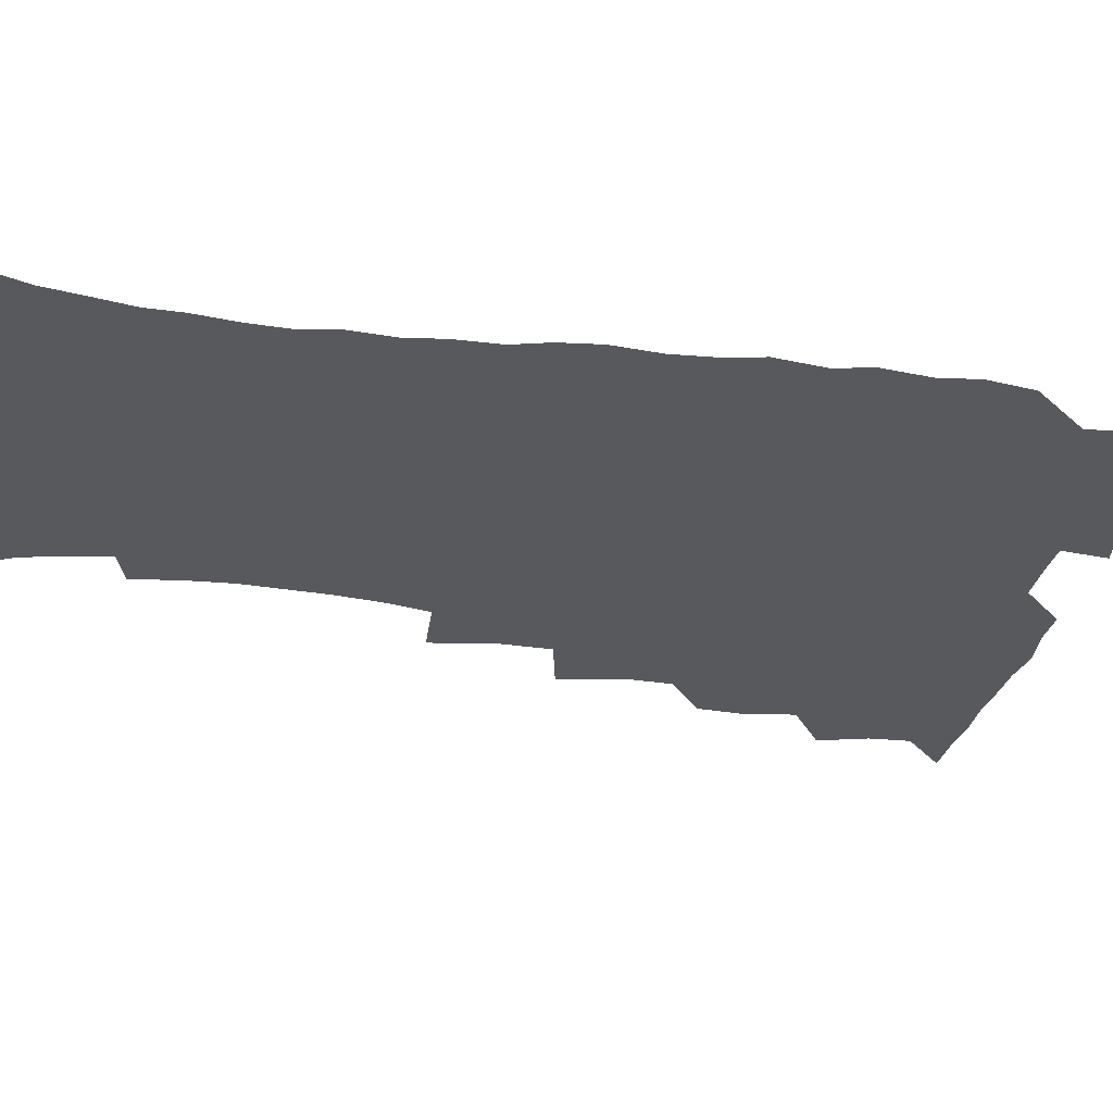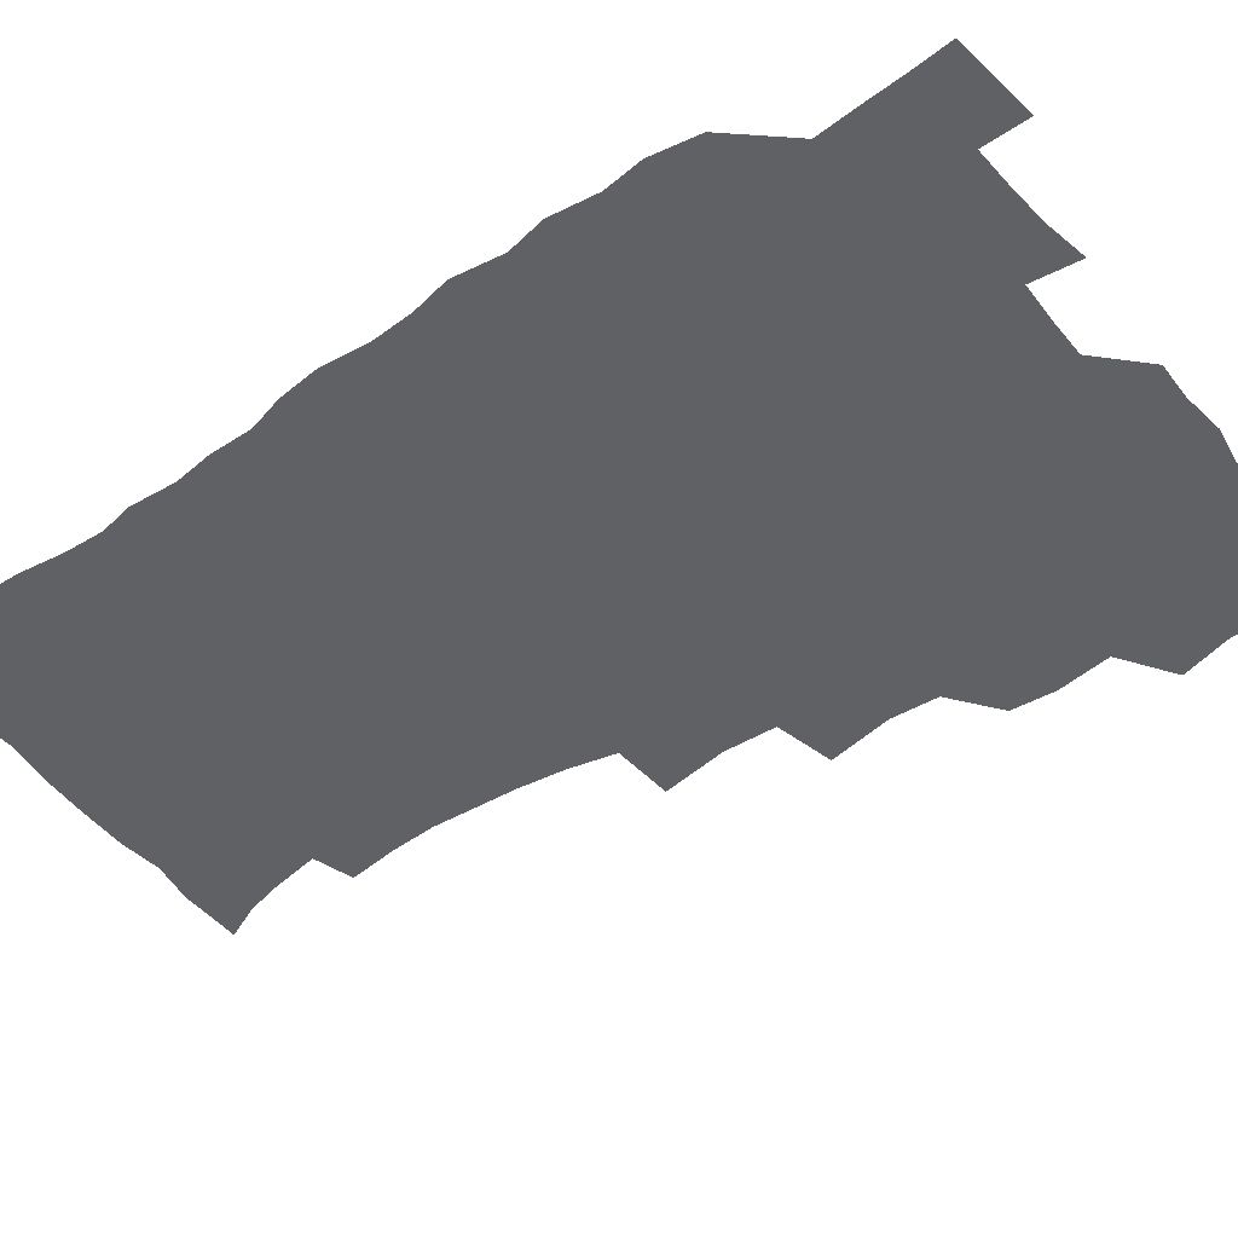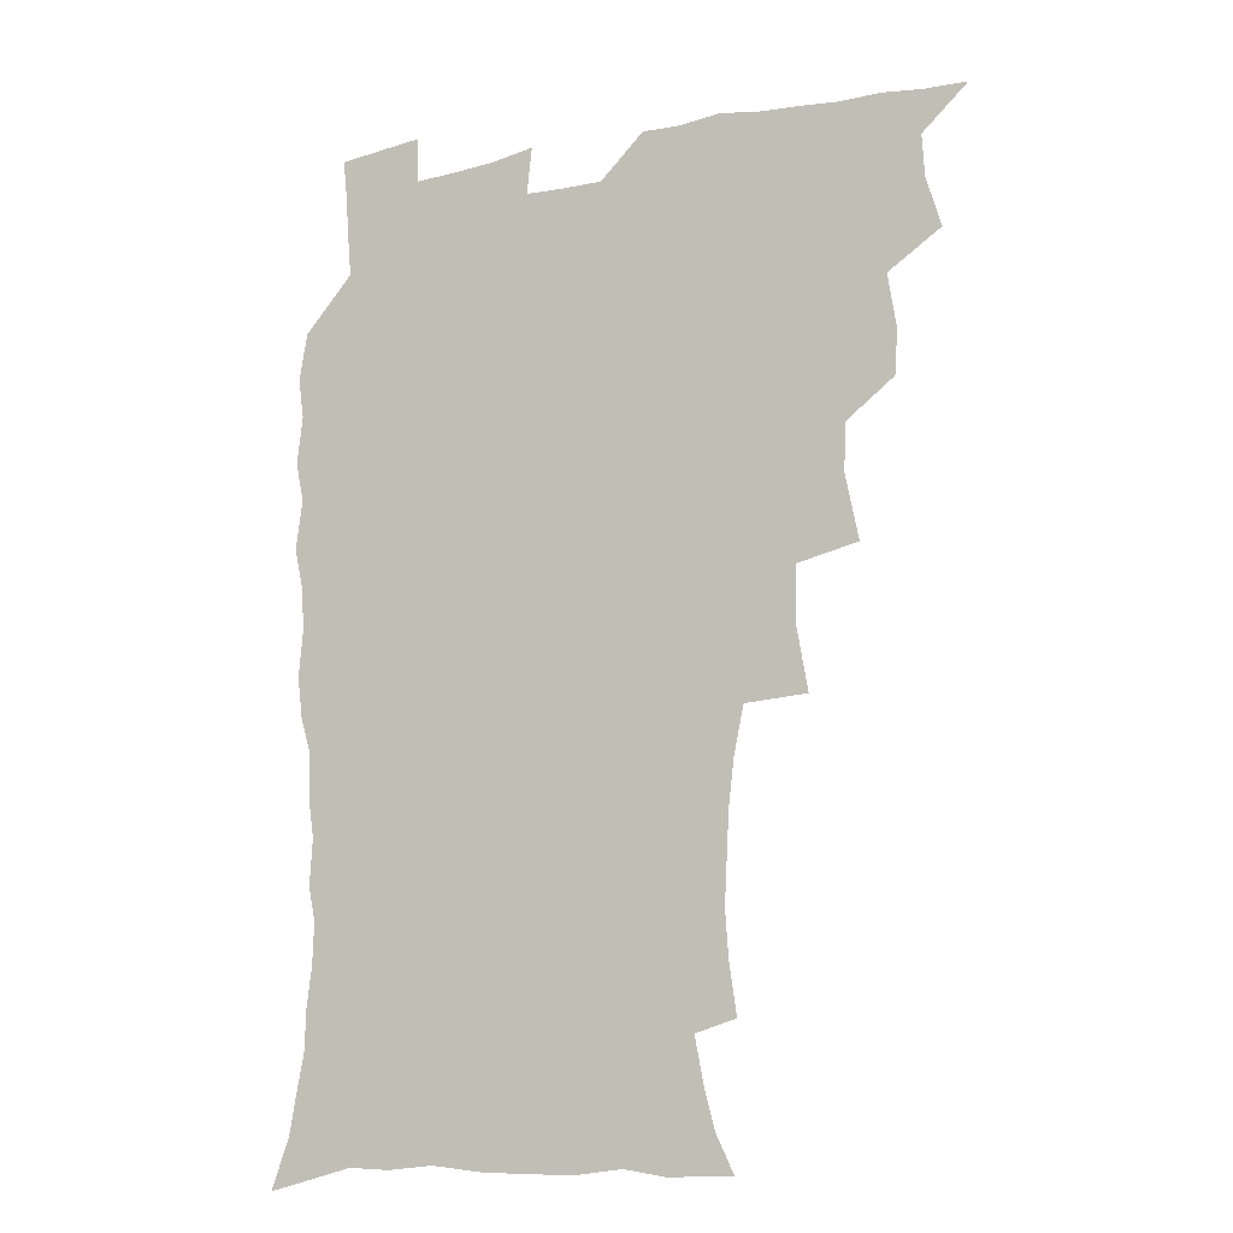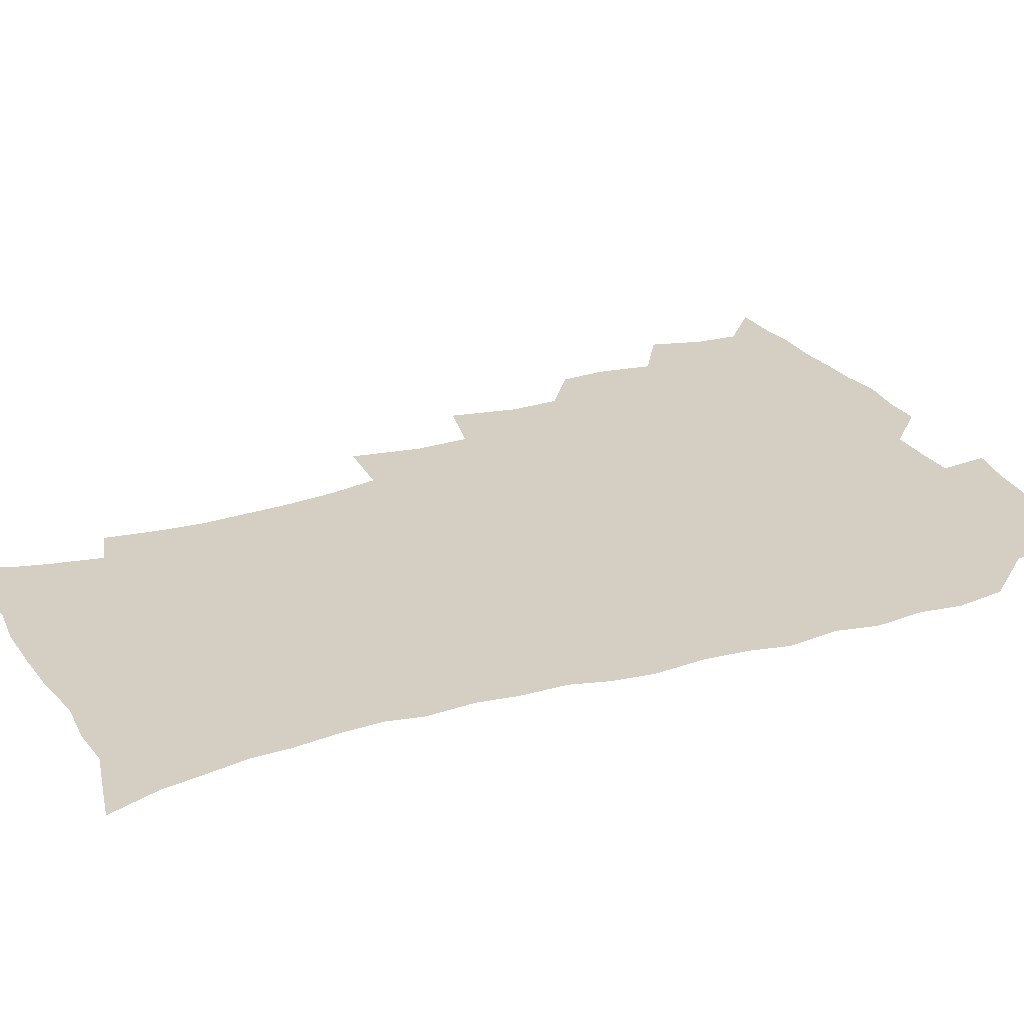
<metadata>
{"format":"obj","ext":"obj","renderer":"f3d","projection":"perspective","resolution":1024,"background":"white","views":[{"elev":-29.2,"azim":78.9,"up":"+Z"},{"elev":-45.9,"azim":126.4,"up":"+Z"},{"elev":-13.7,"azim":-155.7,"up":"+Y"},{"elev":25.6,"azim":64.4,"up":"+Z"}]}
</metadata>
<code>
v 465.8 524.3 0
v 476.5 474.3 0
v 481.9 492.9 0
v 482.7 508.5 0
v 481.5 524.6 0
v 494.2 424.7 0
v 493.1 441.1 0
v 496.1 461.1 0
v 498.4 478.4 0
v 499.2 493.9 0
v 498.6 508.9 0
v 496.6 526.1 0
v 507.8 369.6 0
v 512.6 393.6 0
v 511.8 411.2 0
v 514.2 431.5 0
v 512.2 446.6 0
v 511.2 461.5 0
v 515.1 480 0
v 514.9 494.5 0
v 513.7 509.4 0
v 512.1 525.7 0
v 526.4 320.5 0
v 530.6 345 0
v 530 364.5 0
v 529.6 383.2 0
v 530.6 402.1 0
v 529 416.9 0
v 529.9 434.4 0
v 530.1 450.3 0
v 530.4 465.8 0
v 530 480.6 0
v 529.5 495.2 0
v 528.4 510.2 0
v 526.8 526.9 0
v 552.7 216.5 0
v 555.4 235 0
v 556.6 252.1 0
v 555.8 266.9 0
v 554.9 284.1 0
v 552.9 301.6 0
v 549.2 319 0
v 547.2 336.6 0
v 546.3 353.9 0
v 546.5 372.7 0
v 545.1 388.1 0
v 545 404.8 0
v 545.1 420.9 0
v 546 437.3 0
v 545.9 452.2 0
v 546.9 467.4 0
v 545.6 481.4 0
v 544.2 495.9 0
v 543.1 510.5 0
v 541.3 527.5 0
v 554.1 167 0
v 560.5 180.6 0
v 564 193.7 0
v 567.6 212 0
v 570.2 231.8 0
v 569.4 246 0
v 569.9 262.9 0
v 568.2 276.9 0
v 568.2 296.7 0
v 565.2 310.5 0
v 563.7 327.7 0
v 561.4 342.6 0
v 561.7 360.7 0
v 561 376.8 0
v 561.1 393.5 0
v 560.5 408.6 0
v 561.9 425.3 0
v 560.7 439 0
v 561.9 454.8 0
v 561 468.2 0
v 560.1 482 0
v 559.2 496.1 0
v 557.3 512.2 0
v 555.4 529.7 0
v 565 167 0
v 573.5 184.9 0
v 578.8 203.4 0
v 582.3 223.1 0
v 583.1 239.7 0
v 583.3 255.8 0
v 582 269.6 0
v 581.5 286.5 0
v 580.7 303.4 0
v 578.9 318 0
v 578.3 335.2 0
v 577.3 350.6 0
v 575.3 363.5 0
v 575.1 379.8 0
v 575.5 396.3 0
v 576.4 413.2 0
v 575.7 426.7 0
v 575.3 440.5 0
v 575.8 455.3 0
v 574.9 468.8 0
v 574.7 482.4 0
v 573.7 496.4 0
v 571.7 512.8 0
v 570.8 527.8 0
v 577.3 166.9 0
v 589 191.9 0
v 593.9 212.6 0
v 594.8 227.9 0
v 595.2 243.9 0
v 595 259.5 0
v 594.4 274.7 0
v 593.6 290.2 0
v 592.7 306.2 0
v 592.6 324.4 0
v 591.2 337.9 0
v 590 351.9 0
v 589.9 368.3 0
v 589.1 382.9 0
v 589.5 397 0
v 589.7 413 0
v 589.2 426.7 0
v 589.2 441.2 0
v 589.7 455.8 0
v 589.2 469.3 0
v 588.7 482.9 0
v 587.7 497.4 0
v 586.2 512.8 0
v 584.8 528.2 0
v 592.9 169.7 0
v 603.4 196.1 0
v 606.4 215.5 0
v 607.5 232.5 0
v 607.3 246.7 0
v 606.7 260.5 0
v 606.4 277.1 0
v 605.9 293.9 0
v 605.3 308.7 0
v 605 326.4 0
v 604.1 339.9 0
v 603.8 355.4 0
v 603.1 369.2 0
v 602.1 380.2 0
v 602.6 397.6 0
v 603.3 414.4 0
v 603 427.9 0
v 603.6 443.1 0
v 603.2 456.1 0
v 603.1 469.6 0
v 602.6 483.2 0
v 602.6 496.9 0
v 601.1 512.1 0
v 608.8 168.1 0
v 616.7 196.7 0
v 618.9 217.3 0
v 619.4 233.1 0
v 619.5 249.3 0
v 619.1 263.8 0
v 618.8 280.6 0
v 618.1 293.7 0
v 617.6 311.4 0
v 617.5 326.7 0
v 617 341.2 0
v 616.8 356.1 0
v 616.7 371.8 0
v 616.8 385.4 0
v 616.5 399.7 0
v 616.6 415.2 0
v 616.5 428.2 0
v 616.8 443 0
v 617.1 456.7 0
v 617.4 470 0
v 617.2 483.2 0
v 616.6 497.4 0
v 615.8 512.1 0
v 626.6 168.4 0
v 630.5 195.7 0
v 631.4 215.5 0
v 631.6 234 0
v 631.5 249.8 0
v 631.3 265.1 0
v 630.9 280.8 0
v 630.6 295.6 0
v 630.3 309 0
v 629.8 327.6 0
v 629.9 339.5 0
v 629.6 356.4 0
v 629.7 370.8 0
v 629.7 385.9 0
v 629.8 399.8 0
v 629.8 414.8 0
v 630 429 0
v 630.2 442.9 0
v 630.5 456.5 0
v 630.7 470 0
v 631 483.2 0
v 631.1 497 0
v 630.3 512.5 0
v 628.5 530 0
v 644.6 169.4 0
v 644.6 197.6 0
v 644.2 217.4 0
v 644.1 232.5 0
v 643.8 248.4 0
v 643.5 264.9 0
v 643 280.7 0
v 642.7 298.1 0
v 642.8 310.4 0
v 642.2 327.4 0
v 642.5 341.2 0
v 642.5 355.4 0
v 642.7 370.4 0
v 642.8 385 0
v 643 399.4 0
v 643.1 413.8 0
v 643.4 428.5 0
v 643.6 442.4 0
v 644.1 455.8 0
v 644.5 469.4 0
v 644.8 483.1 0
v 645.2 497 0
v 645.3 511.4 0
v 644.6 527.1 0
v 662.4 171.7 0
v 658.7 196.7 0
v 657.3 215.1 0
v 656.2 232.5 0
v 656.9 245.3 0
v 655.4 264.4 0
v 656.2 276.9 0
v 655 295.4 0
v 654.9 310.8 0
v 654.9 325.5 0
v 654.8 341 0
v 655.1 355 0
v 656.3 368 0
v 656.4 382.7 0
v 656.5 397.5 0
v 656.9 411.4 0
v 656.5 428.1 0
v 656.8 442.2 0
v 657.6 455.8 0
v 658.1 469.5 0
v 658.7 482.8 0
v 659.3 496.6 0
v 659.6 510.8 0
v 659.7 525.9 0
v 679.1 170.4 0
v 672.9 195 0
v 671 211.9 0
v 670.1 227.6 0
v 669.1 244.5 0
v 668.3 260.8 0
v 668.2 275.8 0
v 667.1 293.8 0
v 667.5 308 0
v 669.1 320.6 0
v 668.4 337.1 0
v 669.7 350.2 0
v 669.2 366.7 0
v 669.3 381.8 0
v 669.8 396.2 0
v 669.7 411.8 0
v 671.2 425 0
v 672.1 438.8 0
v 671.6 454.2 0
v 671.9 468.4 0
v 672.8 482 0
v 673.4 496.2 0
v 674.1 510.6 0
v 674.8 525.2 0
v 675.2 542 0
v 693.8 171.4 0
v 686.8 193 0
v 684.7 208.6 0
v 682.7 225.5 0
v 682.3 240.1 0
v 680.8 257.7 0
v 680.3 273.8 0
v 680.3 288.9 0
v 681.6 302.1 0
v 681 319.4 0
v 682.1 333.2 0
v 682.1 348.9 0
v 682.8 363.2 0
v 683.2 378.2 0
v 684.6 392.2 0
v 684.8 407.3 0
v 686.3 421.1 0
v 685.5 437.6 0
v 686.8 451.2 0
v 686.6 466.4 0
v 686.4 481.6 0
v 687.4 495.3 0
v 688.7 509.5 0
v 689.8 524.4 0
v 690.5 540.2 0
v 709.6 167.5 0
v 701.9 188.4 0
v 698.4 204.8 0
v 697.3 219.2 0
v 695.3 235.9 0
v 694.7 251 0
v 694.1 266.8 0
v 694.5 281.7 0
v 694.5 297.5 0
v 694.4 313.5 0
v 696.7 326.6 0
v 697.9 341.3 0
v 696.7 358.3 0
v 700.2 370.8 0
v 700 386.8 0
v 699 403.6 0
v 701.2 417.3 0
v 700.7 433.5 0
v 701.7 448.1 0
v 701.7 463.4 0
v 700.9 479.1 0
v 702.5 493.1 0
v 703.8 508.2 0
v 704.9 523.4 0
v 706.4 538.3 0
v 724.3 163.9 0
v 718 182.1 0
v 715.6 196.2 0
v 712.8 211.2 0
v 712.6 224.3 0
v 710.7 240.3 0
v 710.2 255.4 0
v 712.7 267.7 0
v 711.8 284.7 0
v 713.8 298.9 0
v 714 315.1 0
v 717.8 328.1 0
v 719.6 343 0
v 718.2 360.9 0
v 719.3 376.3 0
v 722.3 390.6 0
v 720 408.8 0
v 723 423.1 0
v 721 440.5 0
v 722.9 455 0
v 720.2 472.5 0
f 4 5 1
f 8 9 2
f 2 9 3
f 9 10 3
f 3 10 4
f 10 11 4
f 4 11 5
f 11 12 5
f 15 16 6
f 6 16 7
f 16 17 7
f 7 17 8
f 17 18 8
f 8 18 9
f 18 19 9
f 9 19 10
f 19 20 10
f 10 20 11
f 20 21 11
f 11 21 12
f 21 22 12
f 25 26 13
f 13 26 14
f 26 27 14
f 14 27 15
f 27 28 15
f 15 28 16
f 28 29 16
f 16 29 17
f 29 30 17
f 17 30 18
f 30 31 18
f 18 31 19
f 31 32 19
f 19 32 20
f 32 33 20
f 20 33 21
f 33 34 21
f 21 34 22
f 34 35 22
f 42 43 23
f 23 43 24
f 43 44 24
f 24 44 25
f 44 45 25
f 25 45 26
f 45 46 26
f 26 46 27
f 46 47 27
f 27 47 28
f 47 48 28
f 28 48 29
f 48 49 29
f 29 49 30
f 49 50 30
f 30 50 31
f 50 51 31
f 31 51 32
f 51 52 32
f 32 52 33
f 52 53 33
f 33 53 34
f 53 54 34
f 34 54 35
f 54 55 35
f 59 60 36
f 36 60 37
f 60 61 37
f 37 61 38
f 61 62 38
f 38 62 39
f 62 63 39
f 39 63 40
f 63 64 40
f 40 64 41
f 64 65 41
f 41 65 42
f 65 66 42
f 42 66 43
f 66 67 43
f 43 67 44
f 67 68 44
f 44 68 45
f 68 69 45
f 45 69 46
f 69 70 46
f 46 70 47
f 70 71 47
f 47 71 48
f 71 72 48
f 48 72 49
f 72 73 49
f 49 73 50
f 73 74 50
f 50 74 51
f 74 75 51
f 51 75 52
f 75 76 52
f 52 76 53
f 76 77 53
f 53 77 54
f 77 78 54
f 54 78 55
f 78 79 55
f 56 80 57
f 80 81 57
f 57 81 58
f 81 82 58
f 58 82 59
f 82 83 59
f 59 83 60
f 83 84 60
f 60 84 61
f 84 85 61
f 61 85 62
f 85 86 62
f 62 86 63
f 86 87 63
f 63 87 64
f 87 88 64
f 64 88 65
f 88 89 65
f 65 89 66
f 89 90 66
f 66 90 67
f 90 91 67
f 67 91 68
f 91 92 68
f 68 92 69
f 92 93 69
f 69 93 70
f 93 94 70
f 70 94 71
f 94 95 71
f 71 95 72
f 95 96 72
f 72 96 73
f 96 97 73
f 73 97 74
f 97 98 74
f 74 98 75
f 98 99 75
f 75 99 76
f 99 100 76
f 76 100 77
f 100 101 77
f 77 101 78
f 101 102 78
f 78 102 79
f 102 103 79
f 80 104 81
f 104 105 81
f 81 105 82
f 105 106 82
f 82 106 83
f 106 107 83
f 83 107 84
f 107 108 84
f 84 108 85
f 108 109 85
f 85 109 86
f 109 110 86
f 86 110 87
f 110 111 87
f 87 111 88
f 111 112 88
f 88 112 89
f 112 113 89
f 89 113 90
f 113 114 90
f 90 114 91
f 114 115 91
f 91 115 92
f 115 116 92
f 92 116 93
f 116 117 93
f 93 117 94
f 117 118 94
f 94 118 95
f 118 119 95
f 95 119 96
f 119 120 96
f 96 120 97
f 120 121 97
f 97 121 98
f 121 122 98
f 98 122 99
f 122 123 99
f 99 123 100
f 123 124 100
f 100 124 101
f 124 125 101
f 101 125 102
f 125 126 102
f 102 126 103
f 126 127 103
f 104 128 105
f 128 129 105
f 105 129 106
f 129 130 106
f 106 130 107
f 130 131 107
f 107 131 108
f 131 132 108
f 108 132 109
f 132 133 109
f 109 133 110
f 133 134 110
f 110 134 111
f 134 135 111
f 111 135 112
f 135 136 112
f 112 136 113
f 136 137 113
f 113 137 114
f 137 138 114
f 114 138 115
f 138 139 115
f 115 139 116
f 139 140 116
f 116 140 117
f 140 141 117
f 117 141 118
f 141 142 118
f 118 142 119
f 142 143 119
f 119 143 120
f 143 144 120
f 120 144 121
f 144 145 121
f 121 145 122
f 145 146 122
f 122 146 123
f 146 147 123
f 123 147 124
f 147 148 124
f 124 148 125
f 148 149 125
f 125 149 126
f 149 150 126
f 126 150 127
f 128 151 129
f 151 152 129
f 129 152 130
f 152 153 130
f 130 153 131
f 153 154 131
f 131 154 132
f 154 155 132
f 132 155 133
f 155 156 133
f 133 156 134
f 156 157 134
f 134 157 135
f 157 158 135
f 135 158 136
f 158 159 136
f 136 159 137
f 159 160 137
f 137 160 138
f 160 161 138
f 138 161 139
f 161 162 139
f 139 162 140
f 162 163 140
f 140 163 141
f 163 164 141
f 141 164 142
f 164 165 142
f 142 165 143
f 165 166 143
f 143 166 144
f 166 167 144
f 144 167 145
f 167 168 145
f 145 168 146
f 168 169 146
f 146 169 147
f 169 170 147
f 147 170 148
f 170 171 148
f 148 171 149
f 171 172 149
f 149 172 150
f 172 173 150
f 151 174 152
f 174 175 152
f 152 175 153
f 175 176 153
f 153 176 154
f 176 177 154
f 154 177 155
f 177 178 155
f 155 178 156
f 178 179 156
f 156 179 157
f 179 180 157
f 157 180 158
f 180 181 158
f 158 181 159
f 181 182 159
f 159 182 160
f 182 183 160
f 160 183 161
f 183 184 161
f 161 184 162
f 184 185 162
f 162 185 163
f 185 186 163
f 163 186 164
f 186 187 164
f 164 187 165
f 187 188 165
f 165 188 166
f 188 189 166
f 166 189 167
f 189 190 167
f 167 190 168
f 190 191 168
f 168 191 169
f 191 192 169
f 169 192 170
f 192 193 170
f 170 193 171
f 193 194 171
f 171 194 172
f 194 195 172
f 172 195 173
f 195 196 173
f 174 198 175
f 198 199 175
f 175 199 176
f 199 200 176
f 176 200 177
f 200 201 177
f 177 201 178
f 201 202 178
f 178 202 179
f 202 203 179
f 179 203 180
f 203 204 180
f 180 204 181
f 204 205 181
f 181 205 182
f 205 206 182
f 182 206 183
f 206 207 183
f 183 207 184
f 207 208 184
f 184 208 185
f 208 209 185
f 185 209 186
f 209 210 186
f 186 210 187
f 210 211 187
f 187 211 188
f 211 212 188
f 188 212 189
f 212 213 189
f 189 213 190
f 213 214 190
f 190 214 191
f 214 215 191
f 191 215 192
f 215 216 192
f 192 216 193
f 216 217 193
f 193 217 194
f 217 218 194
f 194 218 195
f 218 219 195
f 195 219 196
f 219 220 196
f 196 220 197
f 220 221 197
f 198 222 199
f 222 223 199
f 199 223 200
f 223 224 200
f 200 224 201
f 224 225 201
f 201 225 202
f 225 226 202
f 202 226 203
f 226 227 203
f 203 227 204
f 227 228 204
f 204 228 205
f 228 229 205
f 205 229 206
f 229 230 206
f 206 230 207
f 230 231 207
f 207 231 208
f 231 232 208
f 208 232 209
f 232 233 209
f 209 233 210
f 233 234 210
f 210 234 211
f 234 235 211
f 211 235 212
f 235 236 212
f 212 236 213
f 236 237 213
f 213 237 214
f 237 238 214
f 214 238 215
f 238 239 215
f 215 239 216
f 239 240 216
f 216 240 217
f 240 241 217
f 217 241 218
f 241 242 218
f 218 242 219
f 242 243 219
f 219 243 220
f 243 244 220
f 220 244 221
f 244 245 221
f 222 246 223
f 246 247 223
f 223 247 224
f 247 248 224
f 224 248 225
f 248 249 225
f 225 249 226
f 249 250 226
f 226 250 227
f 250 251 227
f 227 251 228
f 251 252 228
f 228 252 229
f 252 253 229
f 229 253 230
f 253 254 230
f 230 254 231
f 254 255 231
f 231 255 232
f 255 256 232
f 232 256 233
f 256 257 233
f 233 257 234
f 257 258 234
f 234 258 235
f 258 259 235
f 235 259 236
f 259 260 236
f 236 260 237
f 260 261 237
f 237 261 238
f 261 262 238
f 238 262 239
f 262 263 239
f 239 263 240
f 263 264 240
f 240 264 241
f 264 265 241
f 241 265 242
f 265 266 242
f 242 266 243
f 266 267 243
f 243 267 244
f 267 268 244
f 244 268 245
f 268 269 245
f 246 271 247
f 271 272 247
f 247 272 248
f 272 273 248
f 248 273 249
f 273 274 249
f 249 274 250
f 274 275 250
f 250 275 251
f 275 276 251
f 251 276 252
f 276 277 252
f 252 277 253
f 277 278 253
f 253 278 254
f 278 279 254
f 254 279 255
f 279 280 255
f 255 280 256
f 280 281 256
f 256 281 257
f 281 282 257
f 257 282 258
f 282 283 258
f 258 283 259
f 283 284 259
f 259 284 260
f 284 285 260
f 260 285 261
f 285 286 261
f 261 286 262
f 286 287 262
f 262 287 263
f 287 288 263
f 263 288 264
f 288 289 264
f 264 289 265
f 289 290 265
f 265 290 266
f 290 291 266
f 266 291 267
f 291 292 267
f 267 292 268
f 292 293 268
f 268 293 269
f 293 294 269
f 269 294 270
f 294 295 270
f 271 296 272
f 296 297 272
f 272 297 273
f 297 298 273
f 273 298 274
f 298 299 274
f 274 299 275
f 299 300 275
f 275 300 276
f 300 301 276
f 276 301 277
f 301 302 277
f 277 302 278
f 302 303 278
f 278 303 279
f 303 304 279
f 279 304 280
f 304 305 280
f 280 305 281
f 305 306 281
f 281 306 282
f 306 307 282
f 282 307 283
f 307 308 283
f 283 308 284
f 308 309 284
f 284 309 285
f 309 310 285
f 285 310 286
f 310 311 286
f 286 311 287
f 311 312 287
f 287 312 288
f 312 313 288
f 288 313 289
f 313 314 289
f 289 314 290
f 314 315 290
f 290 315 291
f 315 316 291
f 291 316 292
f 316 317 292
f 292 317 293
f 317 318 293
f 293 318 294
f 318 319 294
f 294 319 295
f 319 320 295
f 296 321 297
f 321 322 297
f 297 322 298
f 322 323 298
f 298 323 299
f 323 324 299
f 299 324 300
f 324 325 300
f 300 325 301
f 325 326 301
f 301 326 302
f 326 327 302
f 302 327 303
f 327 328 303
f 303 328 304
f 328 329 304
f 304 329 305
f 329 330 305
f 305 330 306
f 330 331 306
f 306 331 307
f 331 332 307
f 307 332 308
f 332 333 308
f 308 333 309
f 333 334 309
f 309 334 310
f 334 335 310
f 310 335 311
f 335 336 311
f 311 336 312
f 336 337 312
f 312 337 313
f 337 338 313
f 313 338 314
f 338 339 314
f 314 339 315
f 339 340 315
f 315 340 316
f 340 341 316
f 316 341 317

</code>
